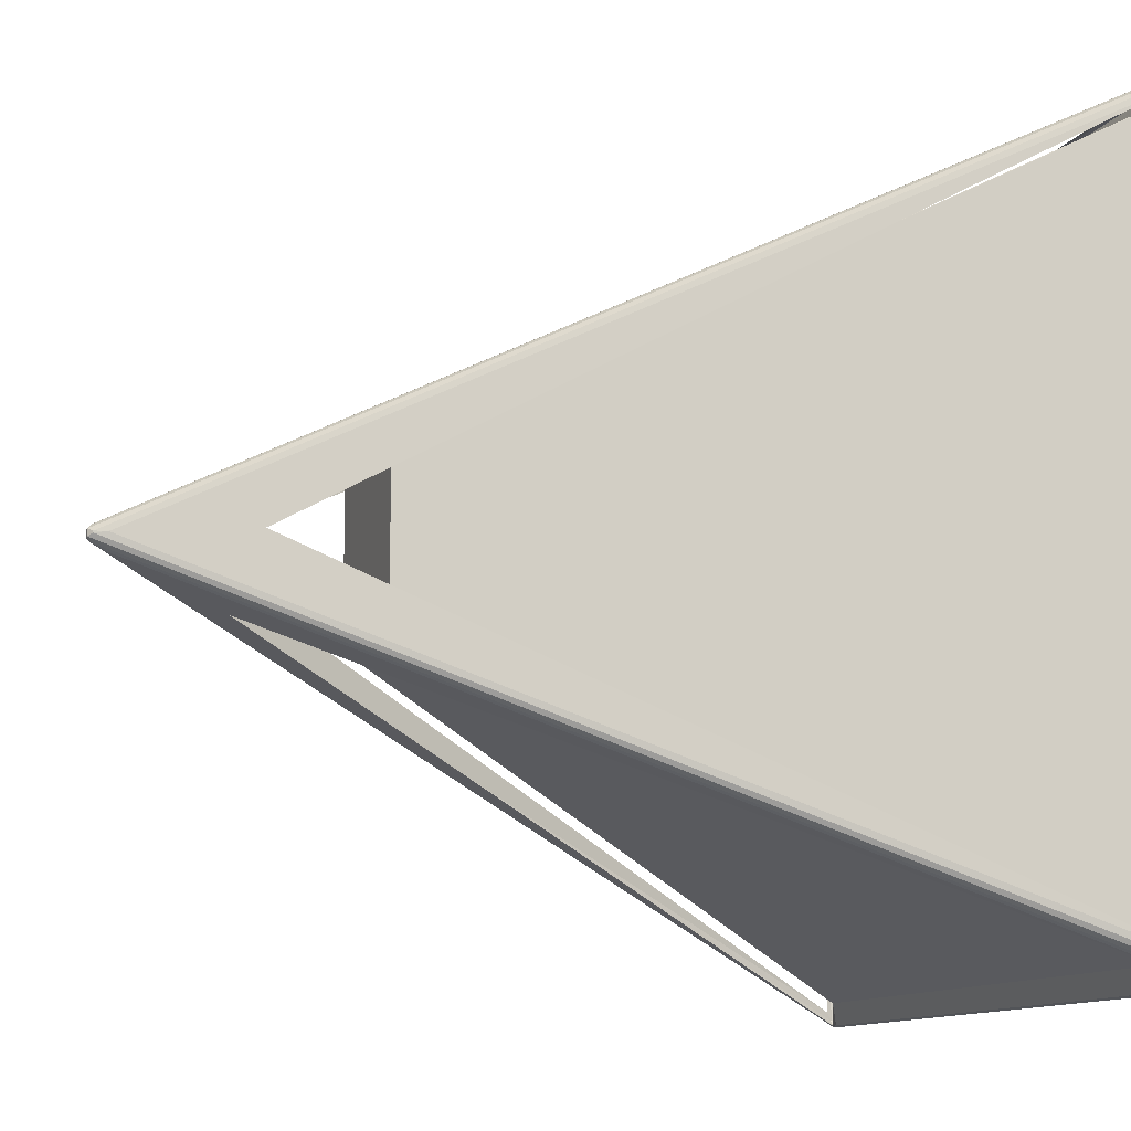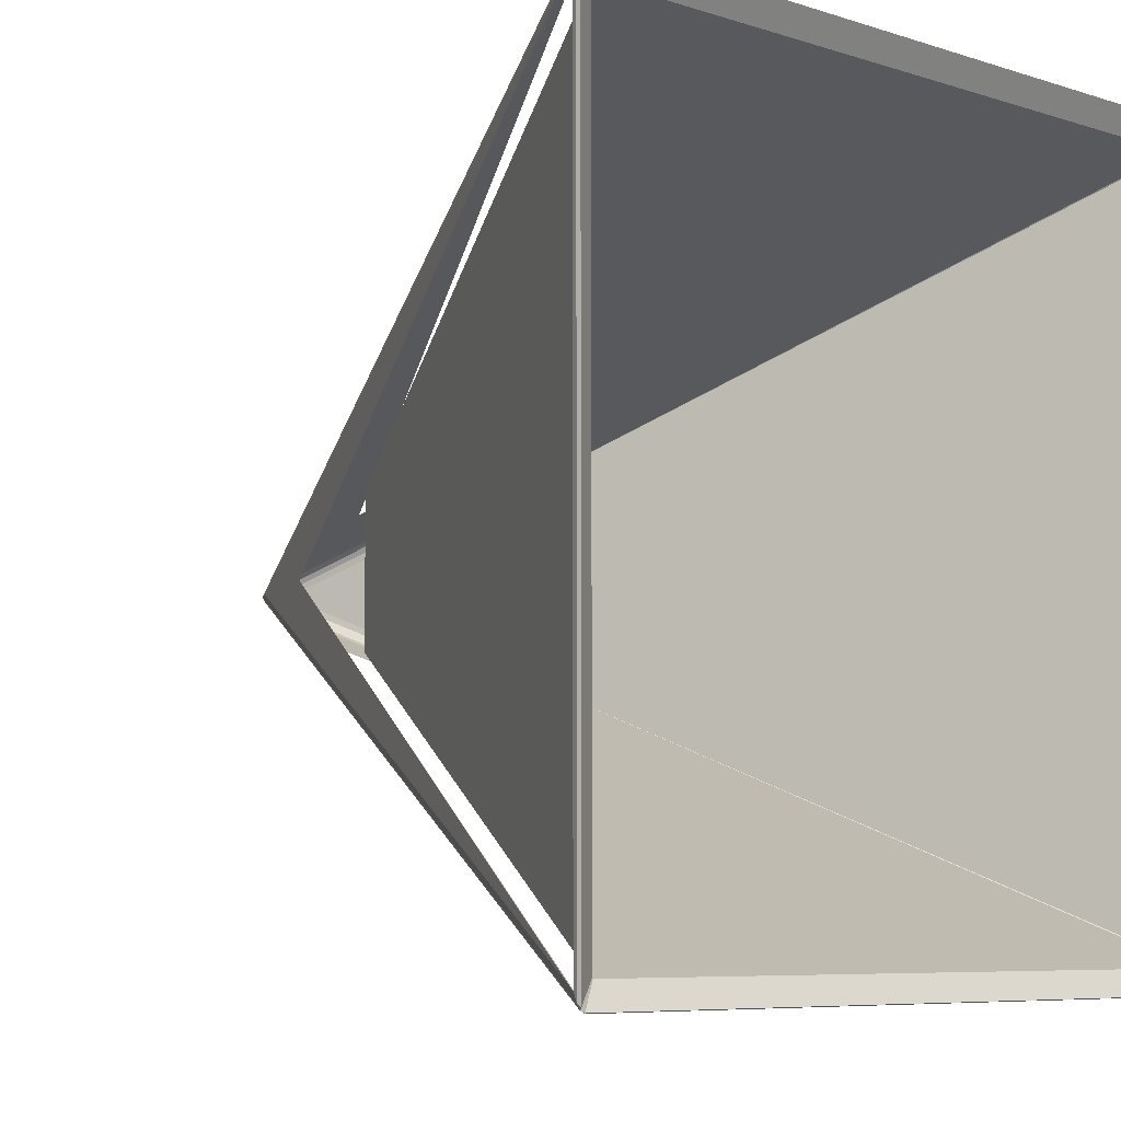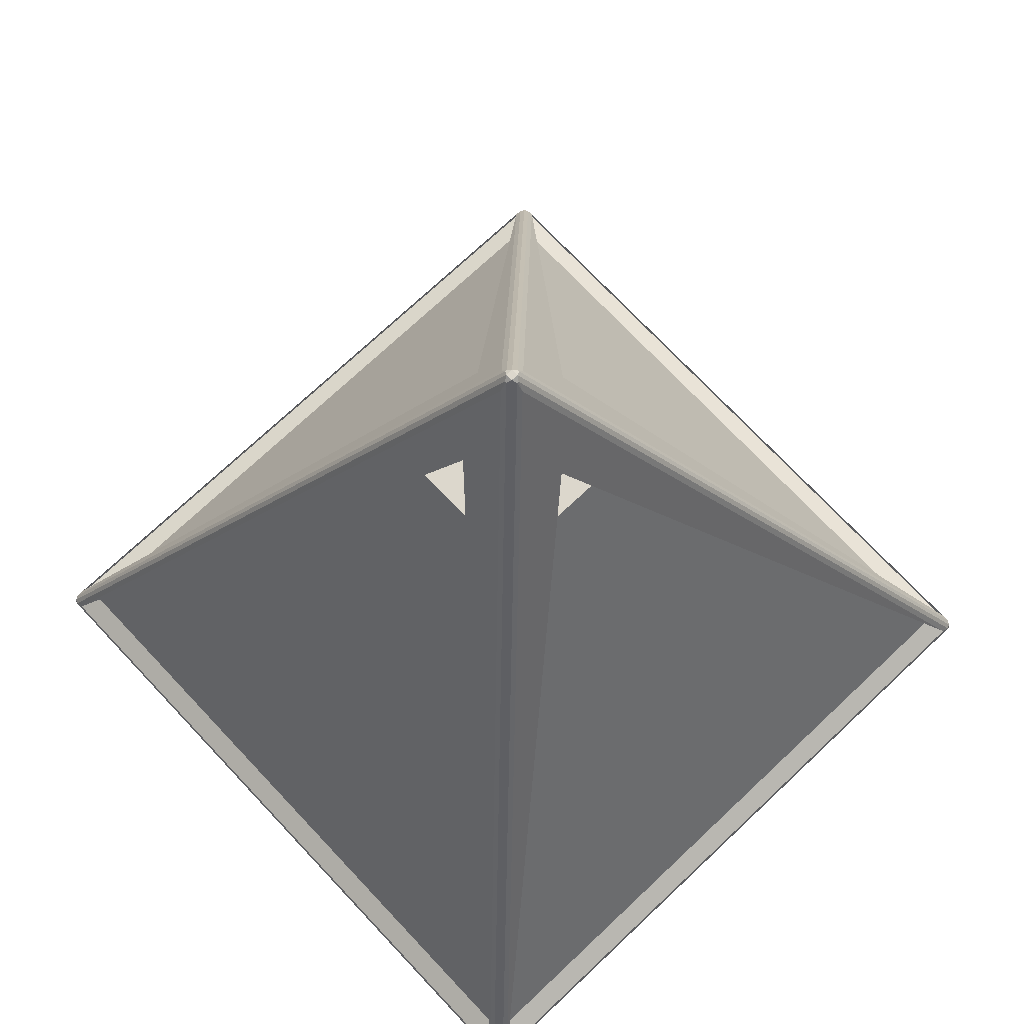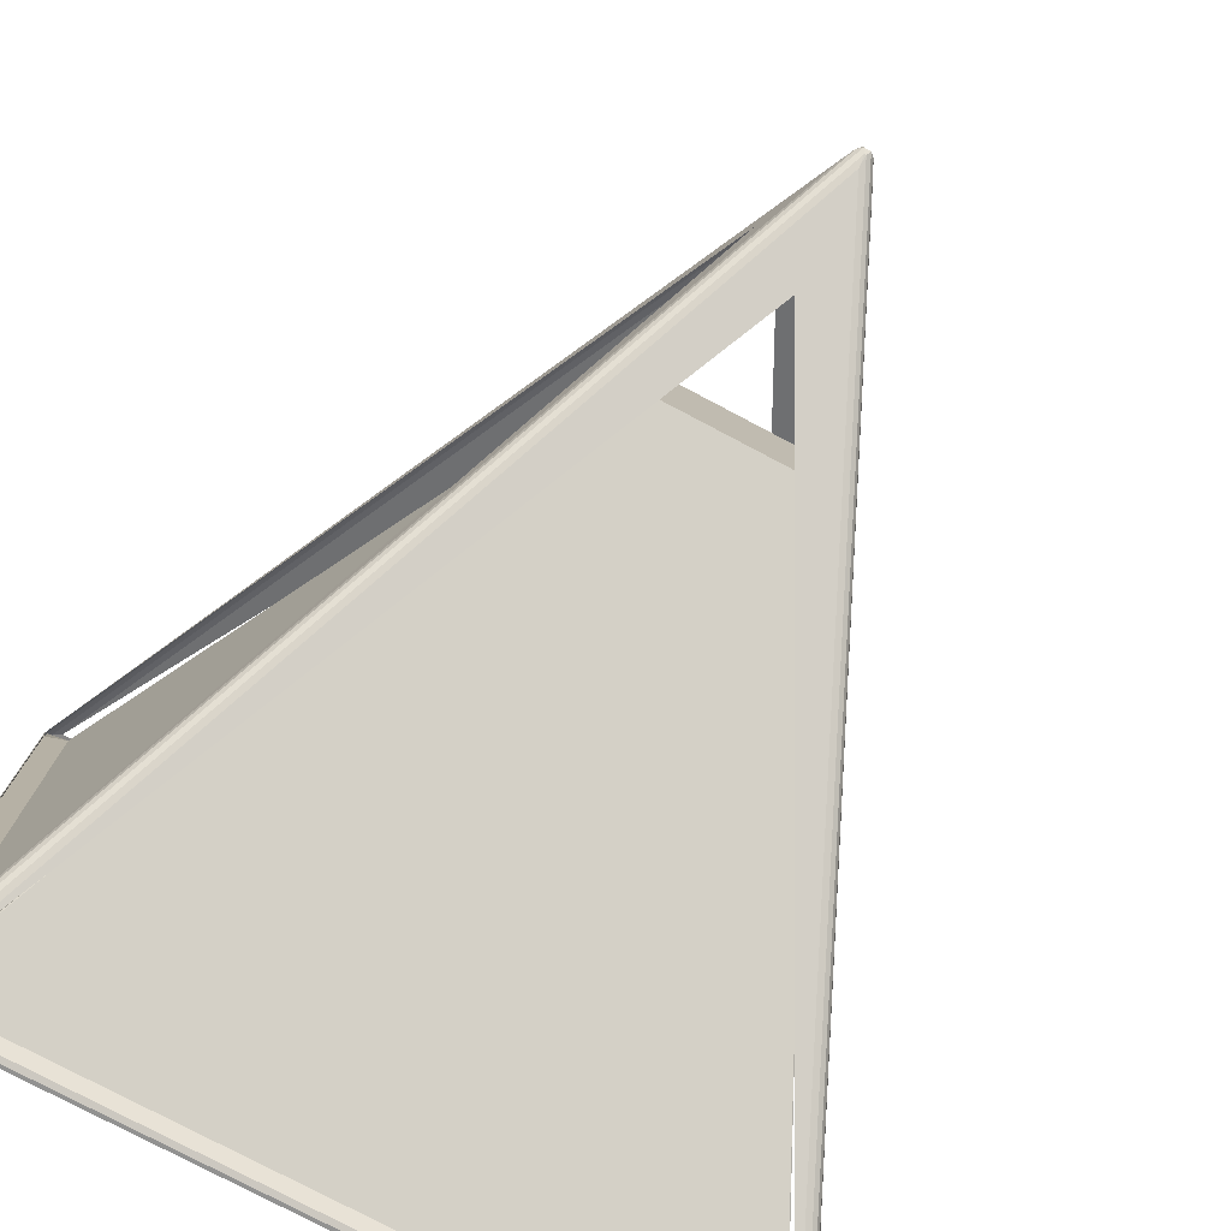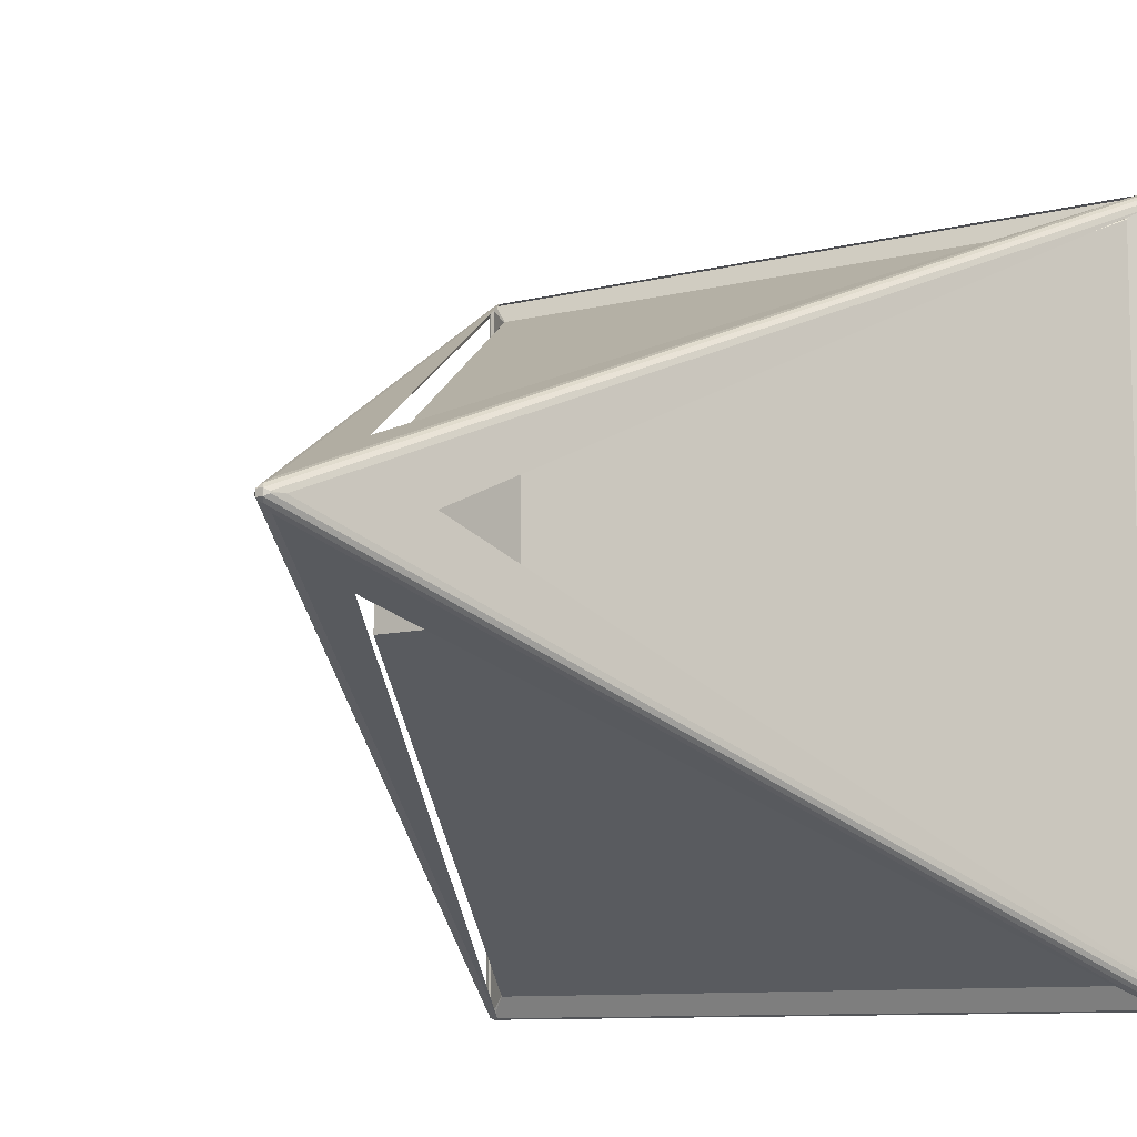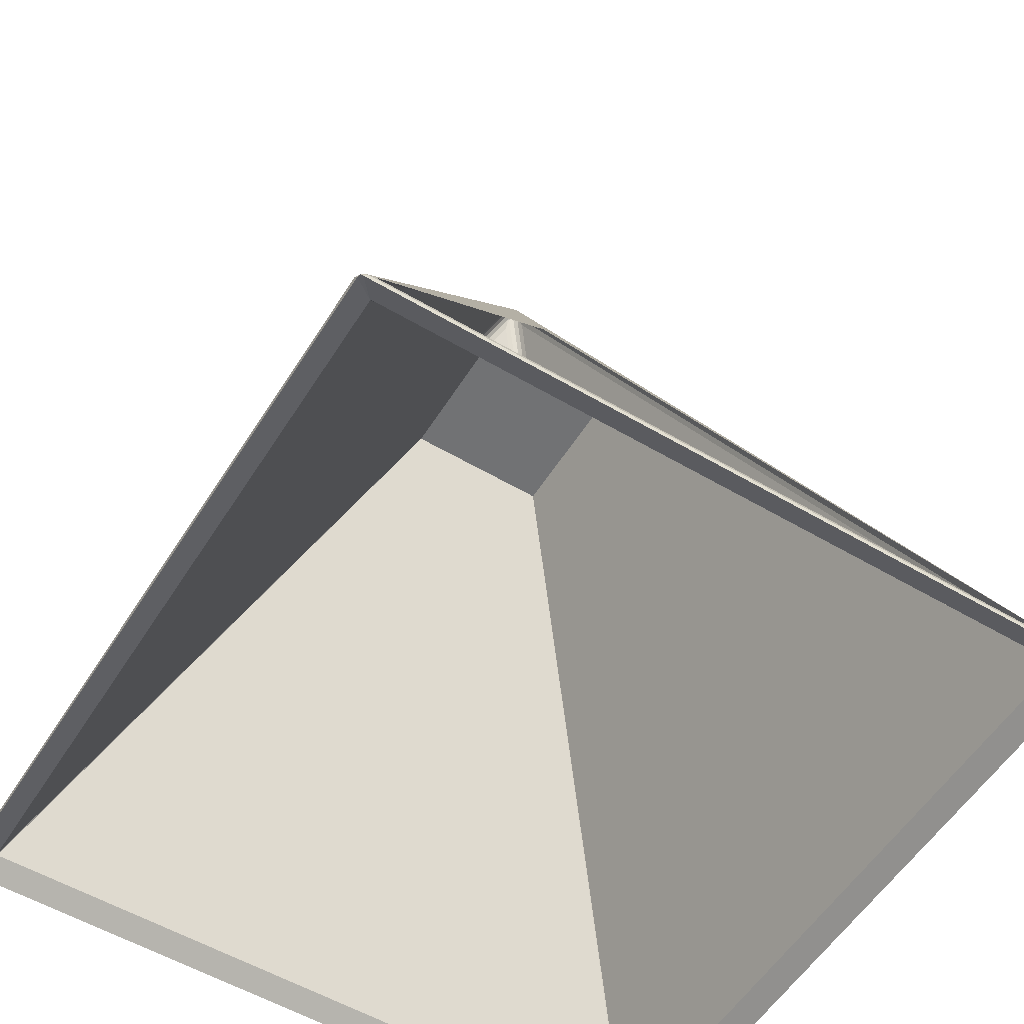
<metadata>
{"format":"obj","ext":"obj","renderer":"f3d","projection":"perspective","resolution":1024,"background":"white","views":[{"elev":-11.2,"azim":-109.2,"up":"+Z"},{"elev":-6.9,"azim":-43.4,"up":"+Z"},{"elev":73.0,"azim":-133.3,"up":"+Y"},{"elev":-77.8,"azim":152.2,"up":"+Z"},{"elev":-9.5,"azim":-146.2,"up":"+Z"},{"elev":-55.5,"azim":-121.8,"up":"+Y"}]}
</metadata>
<code>
g default
v -23.07 1608 23.07
v 23.07 1608 23.07
v 23.07 1608 -23.07
v -23.07 1608 -23.07
v 4.331 1678 0
v 117.4 1424 -113.1
v 117.4 1424 113.1
v 0 1678 -4.331
v -113.1 1424 -117.4
v 113.1 1424 -117.4
v -4.331 1678 0
v -117.4 1424 113.1
v -117.4 1424 -113.1
v 0 1678 4.331
v 113.1 1424 117.4
v -113.1 1424 117.4
v -110.3 1425 110.6
v -116.5 1421 117.6
v -115.4 1422 117.9
v 115.4 1422 117.9
v 116.5 1421 117.6
v 110.3 1425 110.6
v -110.6 1425 -110.3
v -117.6 1421 -116.5
v -117.9 1422 -115.4
v -117.9 1422 115.4
v -117.6 1421 116.5
v -110.6 1425 110.3
v -2.436 1682 0.2707
v -1.083 1683 1.083
v -0.2707 1682 2.436
v -115.6 1422 117.7
v -117.1 1422 117.1
v -117.7 1422 115.6
v 110.6 1425 110.3
v 117.6 1421 116.5
v 117.9 1422 115.4
v 117.9 1422 -115.4
v 117.6 1421 -116.5
v 110.6 1425 -110.3
v 0.2707 1682 2.436
v 1.083 1683 1.083
v 2.436 1682 0.2707
v 117.7 1422 115.6
v 117.1 1422 117.1
v 115.6 1422 117.7
v -115.4 1422 -117.9
v -116.5 1421 -117.6
v -110.3 1425 -110.6
v 110.3 1425 -110.6
v 116.5 1421 -117.6
v 115.4 1422 -117.9
v 2.436 1682 -0.2707
v 1.083 1683 -1.083
v 0.2707 1682 -2.436
v 115.6 1422 -117.7
v 117.1 1422 -117.1
v 117.7 1422 -115.6
v -117.7 1422 -115.6
v -117.1 1422 -117.1
v -115.6 1422 -117.7
v -0.2707 1682 -2.436
v -1.083 1683 -1.083
v -2.436 1682 -0.2707
v 0.667 1645 -19.06
v -21.02 1640 0.2119
v 0.6253 1640 21.41
v 15.28 1653 0.5694
g Hat:Pyramid
f 4 3 2 1
f 68 6 5
f 10 65 8
f 66 12 11
f 67 15 14
f 22 21 18 17
f 21 20 19 18
f 20 15 16 19
f 2 22 17 1
f 1 28 23 4
f 28 27 24 23
f 27 26 25 24
f 26 12 13 25
f 32 16 14 31
f 12 34 29 11
f 34 33 30 29
f 33 32 31 30
f 38 6 7 37
f 3 40 35 2
f 40 39 36 35
f 39 38 37 36
f 44 7 5 43
f 15 46 41 14
f 46 45 42 41
f 45 44 43 42
f 50 3 4 49
f 51 50 49 48
f 10 52 47 9
f 52 51 48 47
f 56 10 8 55
f 57 56 55 54
f 6 58 53 5
f 58 57 54 53
f 62 8 9 61
f 63 62 61 60
f 11 64 59 13
f 64 63 60 59
f 19 32 33 18
f 19 16 32
f 33 27 28 18
f 17 18 28
f 1 17 28
f 33 34 26 27
f 34 12 26
f 37 7 44
f 22 35 36
f 22 2 35
f 22 36 45 21
f 20 21 45 46
f 15 20 46
f 37 44 45 36
f 40 3 50
f 57 58 38 39
f 58 6 38
f 40 51 57 39
f 52 10 56
f 40 50 51
f 52 56 57 51
f 25 59 60 24
f 25 13 59
f 61 9 47
f 23 49 4
f 60 48 49 24
f 23 24 49
f 60 61 47 48
f 63 30 42 54
f 43 53 54 42
f 31 41 42 30
f 31 14 41
f 64 29 30 63
f 64 11 29
f 55 62 63 54
f 55 8 62
f 43 5 53
f 65 9 8
f 7 68 5
f 13 66 11
f 16 67 14

</code>
